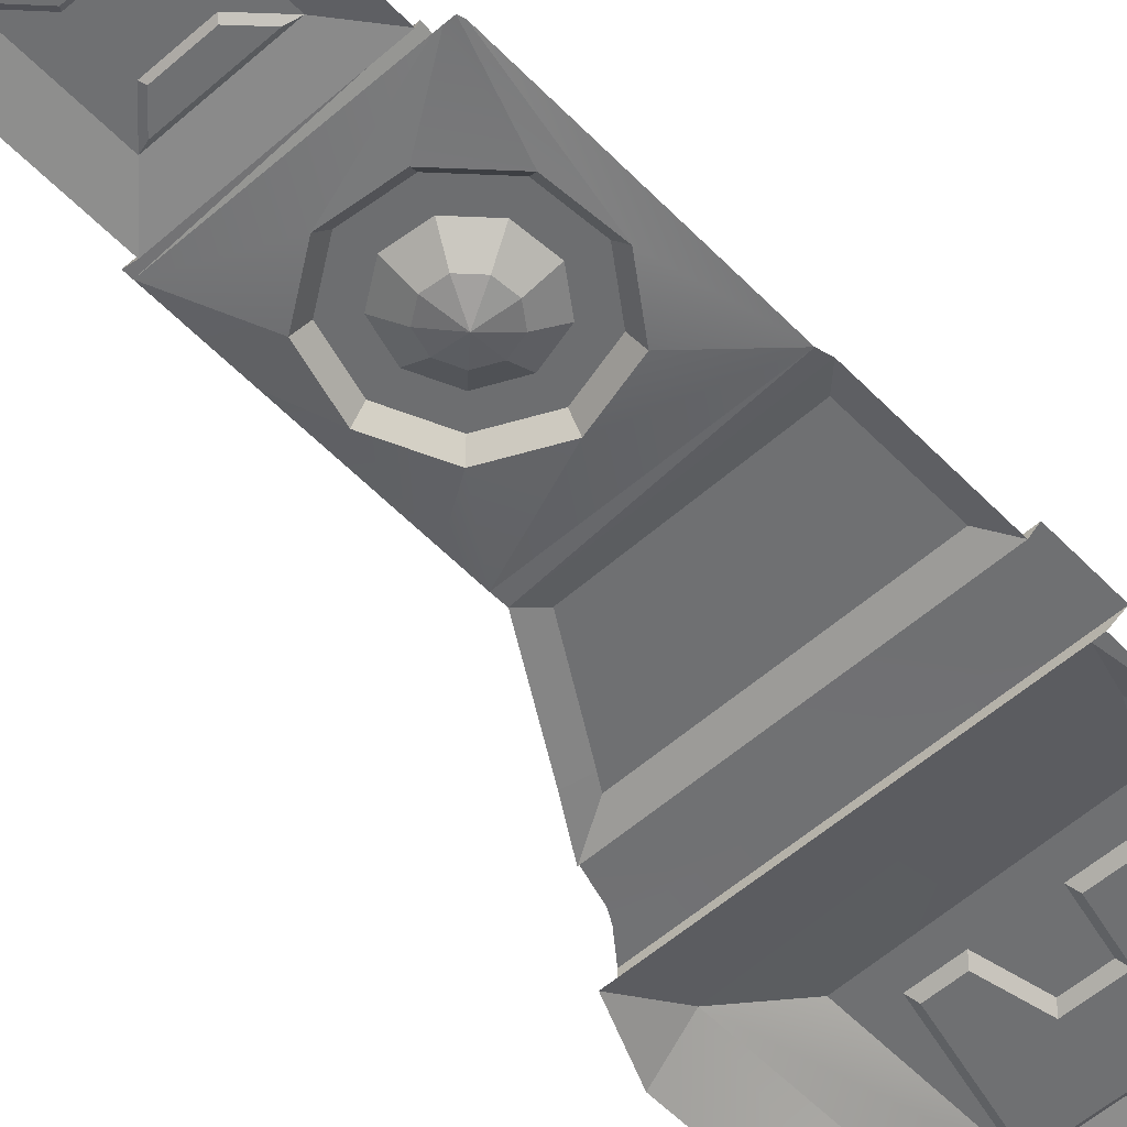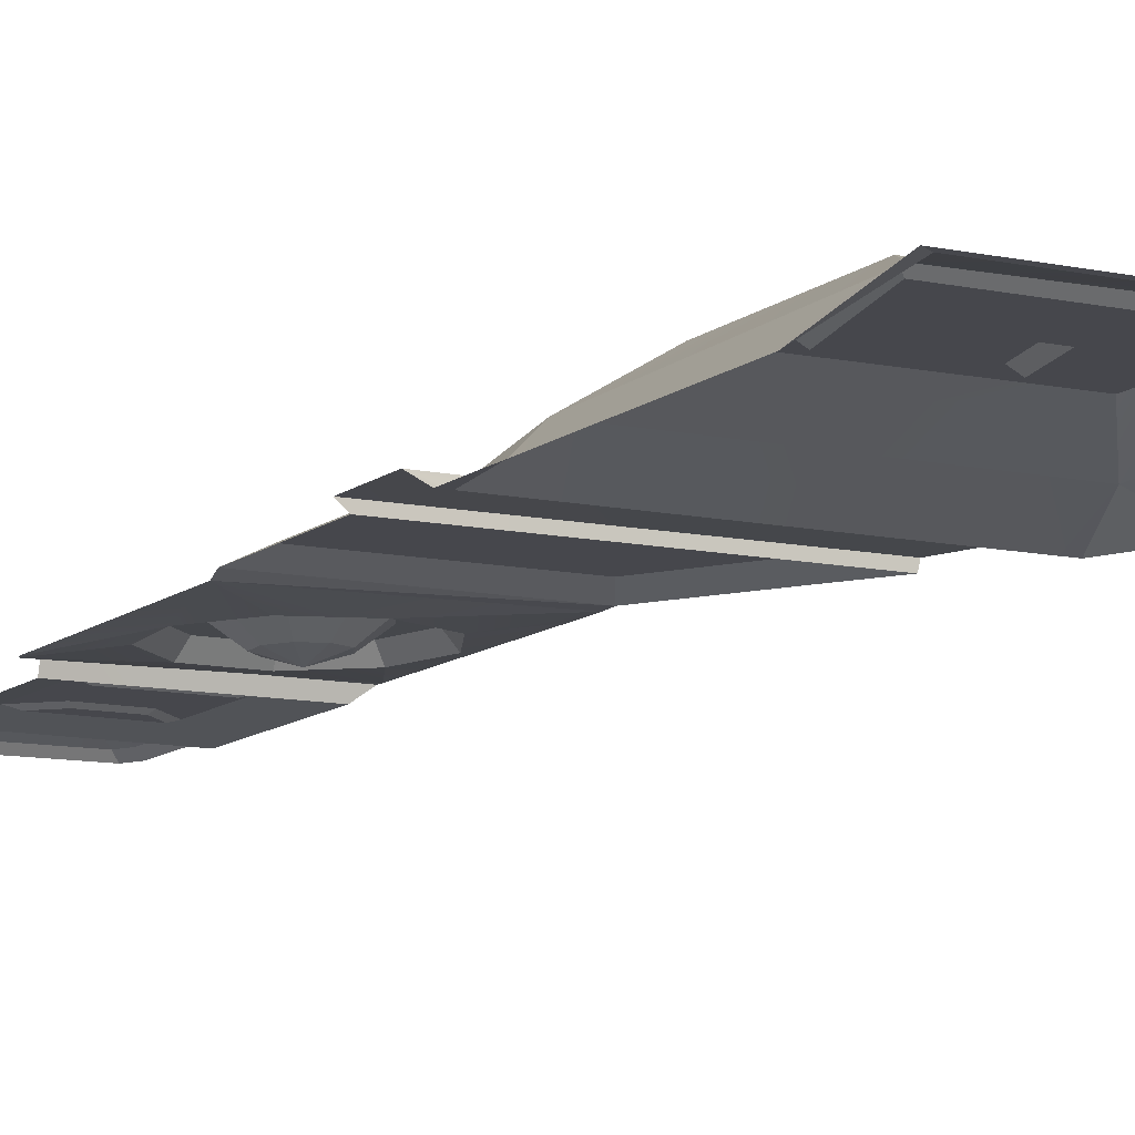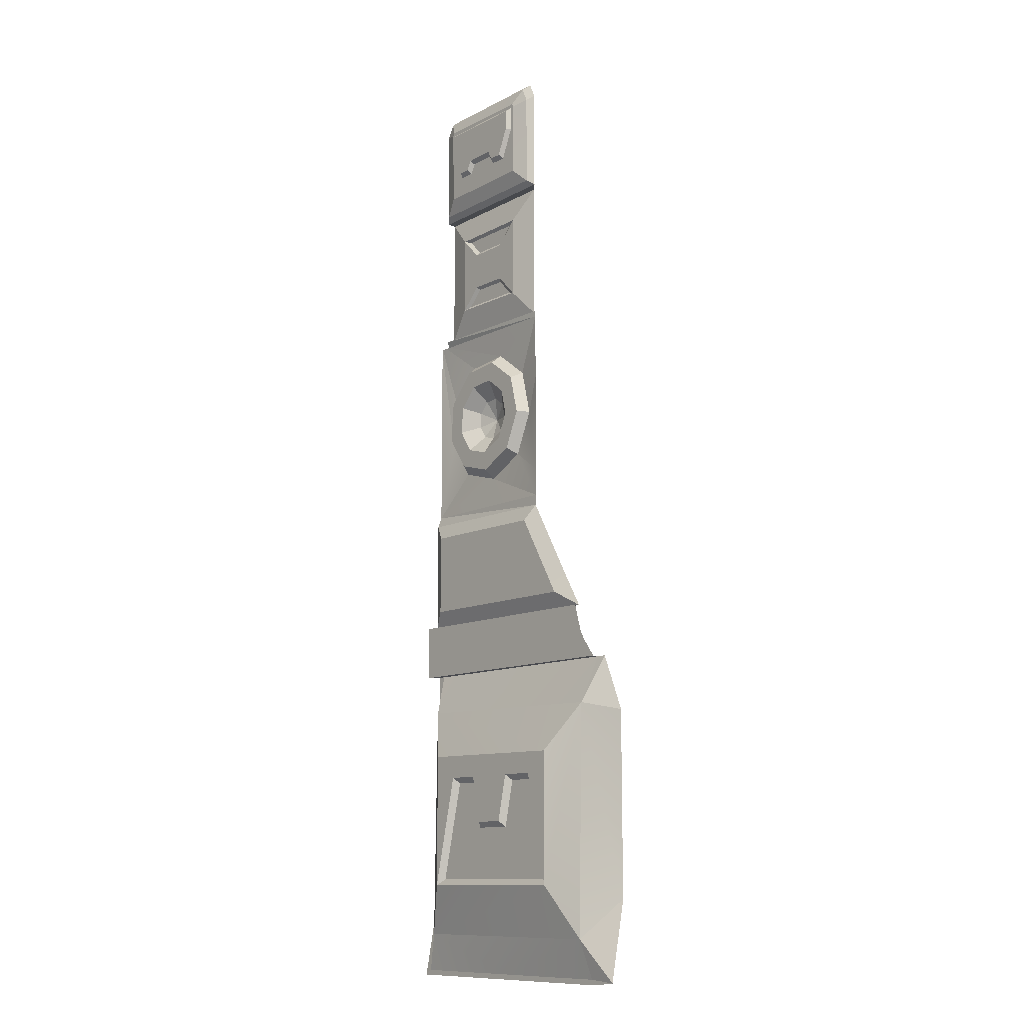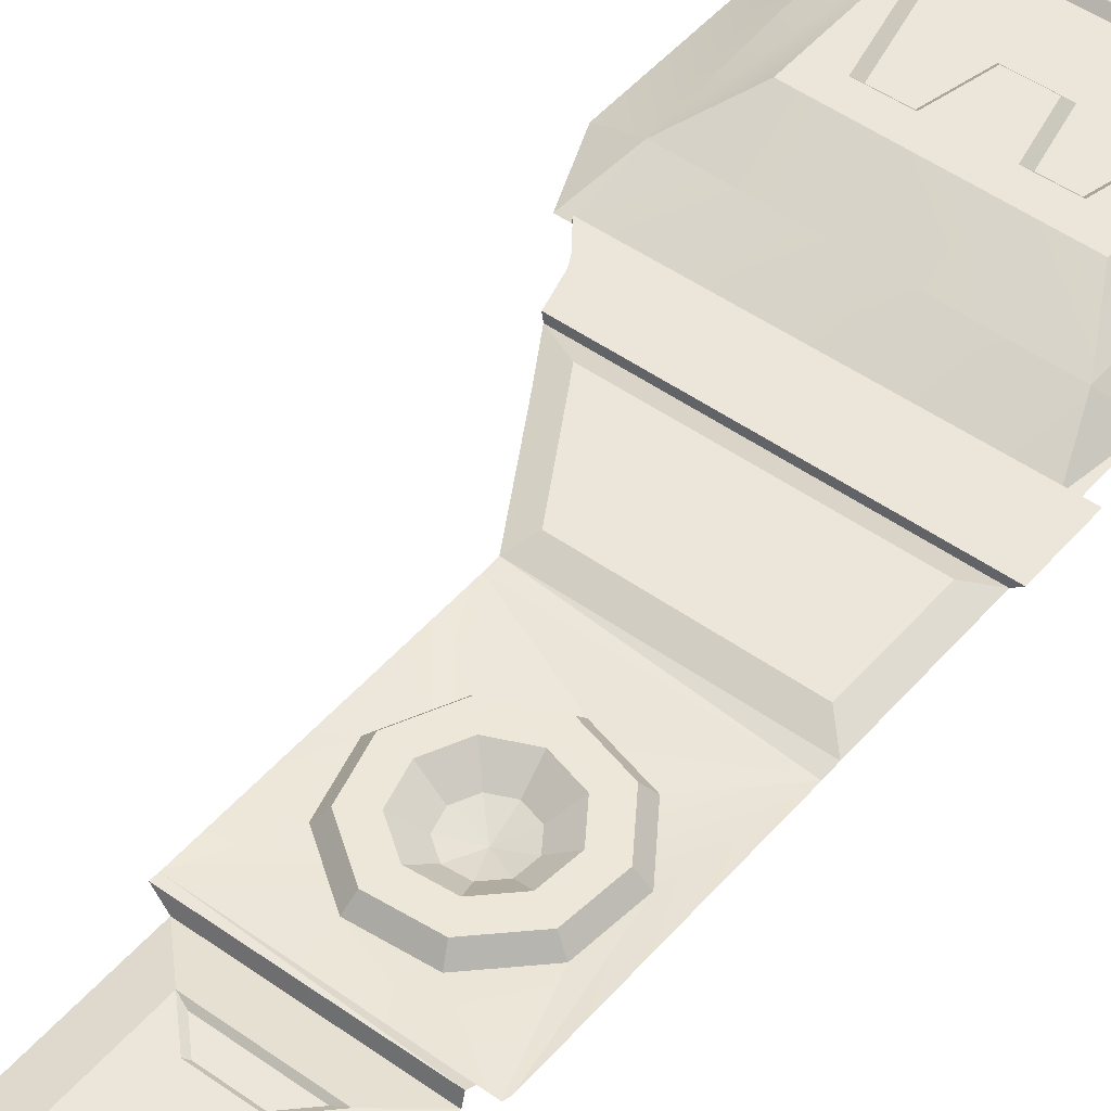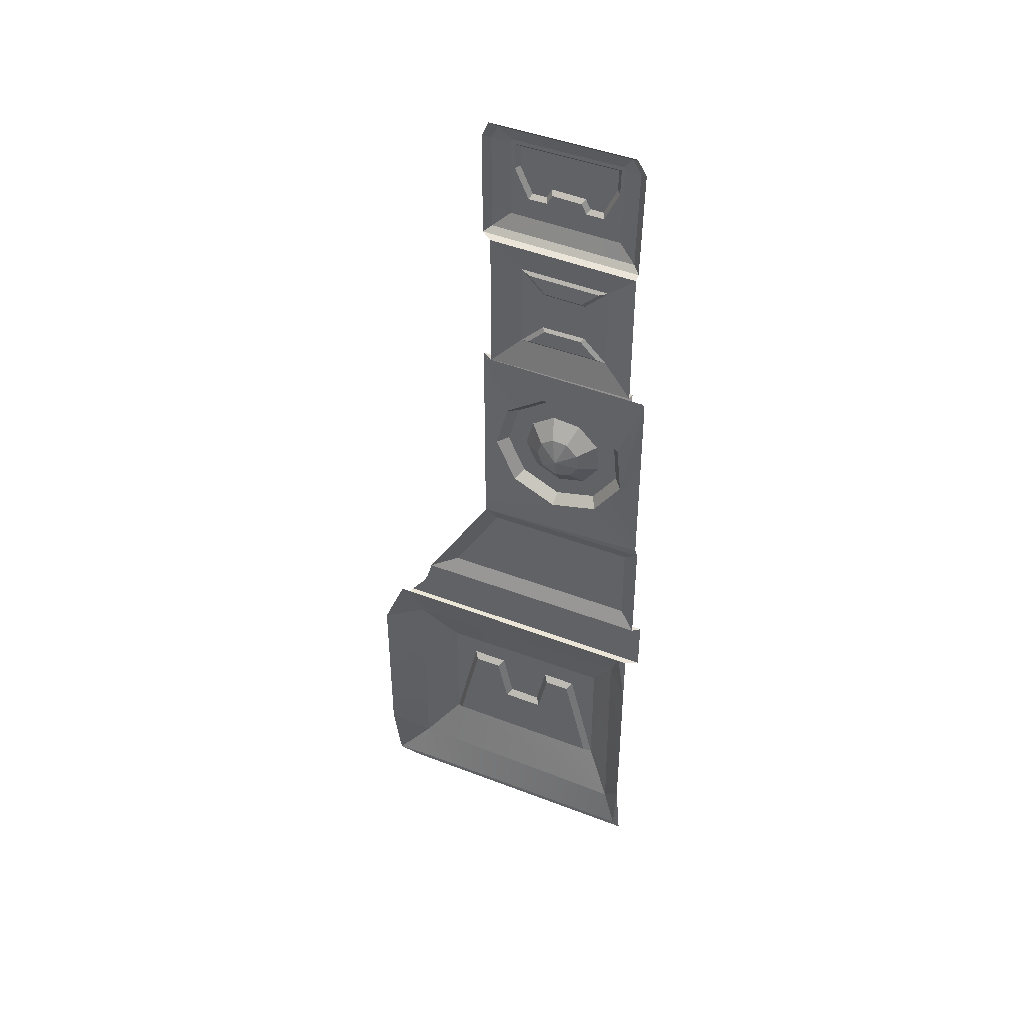
<metadata>
{"format":"obj","ext":"obj","renderer":"f3d","projection":"perspective","resolution":1024,"background":"white","views":[{"elev":-54.9,"azim":42.7,"up":"+Y"},{"elev":-10.9,"azim":151.6,"up":"+Y"},{"elev":-11.3,"azim":-129.0,"up":"+Z"},{"elev":48.0,"azim":38.4,"up":"+Y"},{"elev":44.3,"azim":24.3,"up":"+Z"}]}
</metadata>
<code>
o Куб.002_Куб.001
v 7.54 13.47 -19.36
v -10.5 13.47 -19.36
v 3.666 12.11 32.62
v 3.668 12.11 35.68
v 8.959 12.84 6.285
v -8.865 12.85 4.336
v -9.19 12.84 3.731
v 7.54 12.44 2.438
v 7.332 13.01 7.427
v 8.959 12.84 2.475
v 7.327 13.01 13.17
v 7.453 12.42 46.36
v -10.79 13.47 -19.71
v 8.088 12.44 -13.98
v 8.088 12.44 -1.407
v -10.93 12.44 2.417
v 8.088 13.47 -19.71
v 8.088 12.44 2.449
v -1.447 13.47 -19.71
v -1.444 13.47 -19.36
v 6.846 12.39 47.39
v 7.306 12.44 38.97
v 3.244 11.87 20.69
v 3.849 11.86 21.57
v 3.749 11.87 22.64
v 1.072 11.91 22.87
v 2.226 11.89 20.41
v 7.33 12.42 40.34
v -2.851 13.01 13.1
v -6.248 13.01 7.376
v -5.833 13.01 8.056
v 1.092 12.11 35.72
v 1.092 12.11 32.61
v -3.444 12.43 40.31
v -3.445 12.43 39.13
v -2.975 12.45 47.37
v -3.501 12.44 29.07
v -8.348 12.87 6.216
v -10.21 12.44 2.42
v -10.16 12.82 2.442
v 7.382 12.44 29.13
v 1.935 11.9 23.48
v 2.989 11.88 23.39
v -3.439 12.43 46.33
v 0.8011 11.91 21.83
v 1.26 11.9 20.86
v 7.408 12.42 44.15
v -3.441 12.43 44.12
v -12.53 12.44 -14.08
v -12.53 13.47 -19.52
v -12.52 12.44 -1.402
v 7.798 12.24 28.72
v 8.246 12.24 28.72
v 8.342 12.23 28.41
v -3.494 12.4 16.93
v -3.494 12.4 14.98
v 7.422 12.25 28.72
v -3.494 12.42 28.65
v -3.494 12.42 23.98
v 8.365 12.21 15.03
v 7.386 11.8 29.31
v 7.39 11.8 38.97
v -2.631 11.8 29.25
v -2.633 11.79 39.12
v 6.973 12.81 46.1
v 5.283 13.52 45.5
v 6.42 12.78 47.05
v 5.535 13.22 45.79
v 5.451 13.23 40.68
v 6.843 12.82 39.36
v 6.863 12.81 40.61
v 5.455 13.23 41.42
v -2.975 12.82 40.58
v -1.569 13.23 41.45
v -1.569 13.23 40.79
v -2.978 12.82 39.5
v -1.548 13.24 45.78
v -2.545 12.84 47.03
v -1.301 13.53 45.5
v -2.969 12.82 46.08
v 5.257 13.52 44.08
v 6.933 12.81 44.08
v -1.304 13.53 44.05
v -2.971 12.82 44.06
v 5.705 13.22 41.29
v 5.767 13.22 44.02
v 5.677 13.22 46.04
v -1.716 13.23 46.03
v -1.812 13.23 45.81
v -1.82 13.23 41.35
v -1.82 13.23 40.54
v 5.698 13.23 40.43
v 5.801 13.22 45.83
v -1.816 13.23 44
v -0.4492 13.53 42.2
v 0.5072 13.53 42.2
v 0.8643 13.52 42.88
v 3.153 13.52 42.82
v 3.506 13.52 42.16
v 4.373 13.52 42.16
v 5.549 13.22 45.77
v -1.562 13.23 45.76
v -0.6167 13.23 41.93
v 0.6659 13.23 41.93
v -1.565 13.23 44
v 5.517 13.22 44.02
v 1.021 13.23 42.62
v 2.994 13.23 42.56
v 3.349 13.23 41.9
v 4.541 13.23 41.9
v 4.8 12.11 31.5
v 4.804 12.11 36.8
v -0.04323 12.11 31.47
v -0.04313 12.11 36.87
v 5.397 12.29 37.01
v -0.6394 12.29 37.1
v 5.394 12.29 31.29
v -0.6382 12.29 31.25
v 3.836 12.29 35.47
v 0.9202 12.29 35.51
v 3.835 12.29 32.84
v 0.9208 12.29 32.82
v 4.362 12.06 26.36
v 6.707 12.02 24.03
v 7.012 12.01 20.74
v -1.044 12.13 18.54
v 1.953 12.08 17.15
v 1.074 12.11 26.64
v -1.618 12.15 24.73
v -2.455 12.16 21.53
v 5.135 12.03 18.02
v 4.1 12.79 25.8
v 6.143 12.76 23.77
v 6.409 12.75 20.89
v -0.605 12.86 18.98
v 2.005 12.81 17.77
v 1.238 12.84 26.04
v -1.105 12.87 24.38
v -1.834 12.88 21.59
v 4.774 12.77 18.53
v 3.52 12.8 24.54
v 4.893 12.77 23.18
v 5.072 12.77 21.24
v 0.3688 12.84 19.96
v 2.121 12.81 19.15
v 1.602 12.83 24.7
v 0.03168 12.85 23.59
v -0.4581 12.86 21.72
v 3.975 12.78 19.66
v 2.342 11.4 21.92
v 8.46 12.44 6.305
v 8.453 12.44 14.31
v -6.8 12.44 8.636
v -8.26 12.44 6.241
v -3.496 12.44 14.22
v -7.603 15.18 -4.065
v -9.896 13.72 -0.816
v -7.108 14.79 -12.79
v -10.17 14.25 -16.73
v 4.091 14.79 -12.79
v 6.517 13.97 -16.72
v 4.597 15.18 -3.907
v 6.468 13.81 -0.4827
v -3.669 14.79 -5.912
v -5.55 14.79 -5.912
v 2.401 14.79 -5.912
v 0.6551 14.79 -5.912
v -2.922 14.79 -9.149
v -0.04653 14.79 -9.149
v -5.866 15.18 -5.516
v -3.354 15.18 -5.516
v -7.604 15.18 -13.18
v 4.597 15.18 -13.18
v 0.3355 15.18 -5.516
v 2.712 15.18 -5.516
v -2.607 15.18 -8.752
v -0.3661 15.18 -8.752
f 163 39 8
f 1 14 17
f 161 1 20
f 8 15 163
f 13 2 19
f 1 19 20
f 163 14 161
f 34 76 35
f 105 103 74
f 48 73 34
f 36 67 78
f 48 80 84
f 70 35 76
f 44 78 80
f 79 66 97
f 22 64 35
f 103 75 74
f 28 70 71
f 47 71 82
f 12 67 21
f 47 65 12
f 119 122 120
f 63 41 37
f 58 41 57
f 60 155 56
f 150 24 23
f 31 29 9
f 38 151 5
f 6 38 10
f 8 39 40
f 157 16 39
f 157 49 51
f 159 50 49
f 124 52 53
f 124 54 125
f 126 56 55
f 123 57 52
f 129 59 58
f 130 55 59
f 128 58 57
f 127 60 56
f 125 60 131
f 117 62 61
f 116 63 64
f 116 62 115
f 118 61 63
f 82 85 86
f 88 67 87
f 80 88 89
f 73 91 76
f 71 92 85
f 65 87 67
f 84 89 94
f 82 93 65
f 84 90 73
f 92 76 91
f 68 102 77
f 72 86 85
f 77 87 68
f 77 89 88
f 75 90 74
f 69 85 92
f 68 93 101
f 102 94 89
f 101 86 106
f 74 94 105
f 69 91 75
f 72 110 106
f 69 110 72
f 104 108 109
f 66 102 101
f 95 104 103
f 95 105 83
f 79 105 102
f 66 106 81
f 96 107 104
f 98 107 97
f 99 108 98
f 100 109 99
f 100 106 110
f 121 115 117
f 120 118 116
f 32 112 4
f 33 111 113
f 114 115 112
f 113 117 118
f 4 120 32
f 3 122 121
f 111 121 117
f 112 119 4
f 114 120 116
f 113 122 33
f 133 123 124
f 134 124 125
f 136 126 135
f 132 128 123
f 138 130 129
f 135 130 139
f 137 129 128
f 140 127 136
f 134 131 140
f 141 133 142
f 143 133 134
f 145 135 144
f 146 132 141
f 147 139 138
f 144 139 148
f 146 138 137
f 149 136 145
f 149 134 140
f 43 142 25
f 25 143 24
f 46 145 144
f 42 141 43
f 45 147 26
f 45 144 148
f 26 146 42
f 27 149 145
f 23 143 149
f 25 24 150
f 150 26 42
f 150 45 26
f 46 45 150
f 27 46 150
f 27 150 23
f 43 25 150
f 43 150 42
f 11 151 9
f 30 153 31
f 29 153 155
f 11 155 152
f 30 151 154
f 173 163 161
f 172 157 156
f 156 163 162
f 161 172 173
f 170 172 156
f 168 169 160
f 174 176 171
f 171 156 162
f 175 162 173
f 165 171 164
f 160 172 158
f 158 170 165
f 167 175 166
f 160 175 173
f 164 176 168
f 168 177 169
f 167 177 174
f 163 157 39
f 1 161 14
f 2 159 20
f 159 161 20
f 8 18 15
f 50 2 13
f 2 20 19
f 1 17 19
f 163 15 14
f 34 73 76
f 48 84 73
f 36 21 67
f 48 44 80
f 70 22 35
f 44 36 78
f 66 81 98
f 81 100 98
f 100 99 98
f 97 96 95
f 97 95 83
f 66 98 97
f 83 79 97
f 22 62 64
f 103 104 75
f 28 22 70
f 47 28 71
f 12 65 67
f 47 82 65
f 119 121 122
f 63 61 41
f 58 37 41
f 60 152 155
f 11 9 29
f 9 30 31
f 38 154 151
f 5 10 38
f 10 40 7
f 10 7 6
f 40 10 8
f 10 18 8
f 157 51 16
f 157 159 49
f 159 2 50
f 124 123 52
f 124 53 54
f 126 127 56
f 123 128 57
f 129 130 59
f 130 126 55
f 128 129 58
f 127 131 60
f 125 54 60
f 117 115 62
f 116 118 63
f 116 64 62
f 118 117 61
f 82 71 85
f 88 78 67
f 80 78 88
f 73 90 91
f 71 70 92
f 65 93 87
f 84 80 89
f 82 86 93
f 84 94 90
f 92 70 76
f 68 101 102
f 72 106 86
f 77 88 87
f 77 102 89
f 75 91 90
f 69 72 85
f 68 87 93
f 102 105 94
f 101 93 86
f 74 90 94
f 69 92 91
f 69 109 110
f 104 107 108
f 109 69 104
f 69 75 104
f 66 79 102
f 95 96 104
f 95 103 105
f 79 83 105
f 66 101 106
f 96 97 107
f 98 108 107
f 99 109 108
f 100 110 109
f 100 81 106
f 121 119 115
f 120 122 118
f 32 114 112
f 33 3 111
f 114 116 115
f 113 111 117
f 4 119 120
f 3 33 122
f 111 3 121
f 112 115 119
f 114 32 120
f 113 118 122
f 133 132 123
f 134 133 124
f 136 127 126
f 132 137 128
f 138 139 130
f 135 126 130
f 137 138 129
f 140 131 127
f 134 125 131
f 141 132 133
f 143 142 133
f 145 136 135
f 146 137 132
f 147 148 139
f 144 135 139
f 146 147 138
f 149 140 136
f 149 143 134
f 43 141 142
f 25 142 143
f 46 27 145
f 42 146 141
f 45 148 147
f 45 46 144
f 26 147 146
f 27 23 149
f 23 24 143
f 11 152 151
f 30 154 153
f 29 31 153
f 11 29 155
f 30 9 151
f 173 162 163
f 172 159 157
f 156 157 163
f 161 159 172
f 167 166 169
f 166 160 169
f 158 165 168
f 165 164 168
f 158 168 160
f 174 177 176
f 162 175 174
f 171 170 156
f 162 174 171
f 165 170 171
f 160 173 172
f 158 172 170
f 167 174 175
f 160 166 175
f 164 171 176
f 168 176 177
f 167 169 177

</code>
